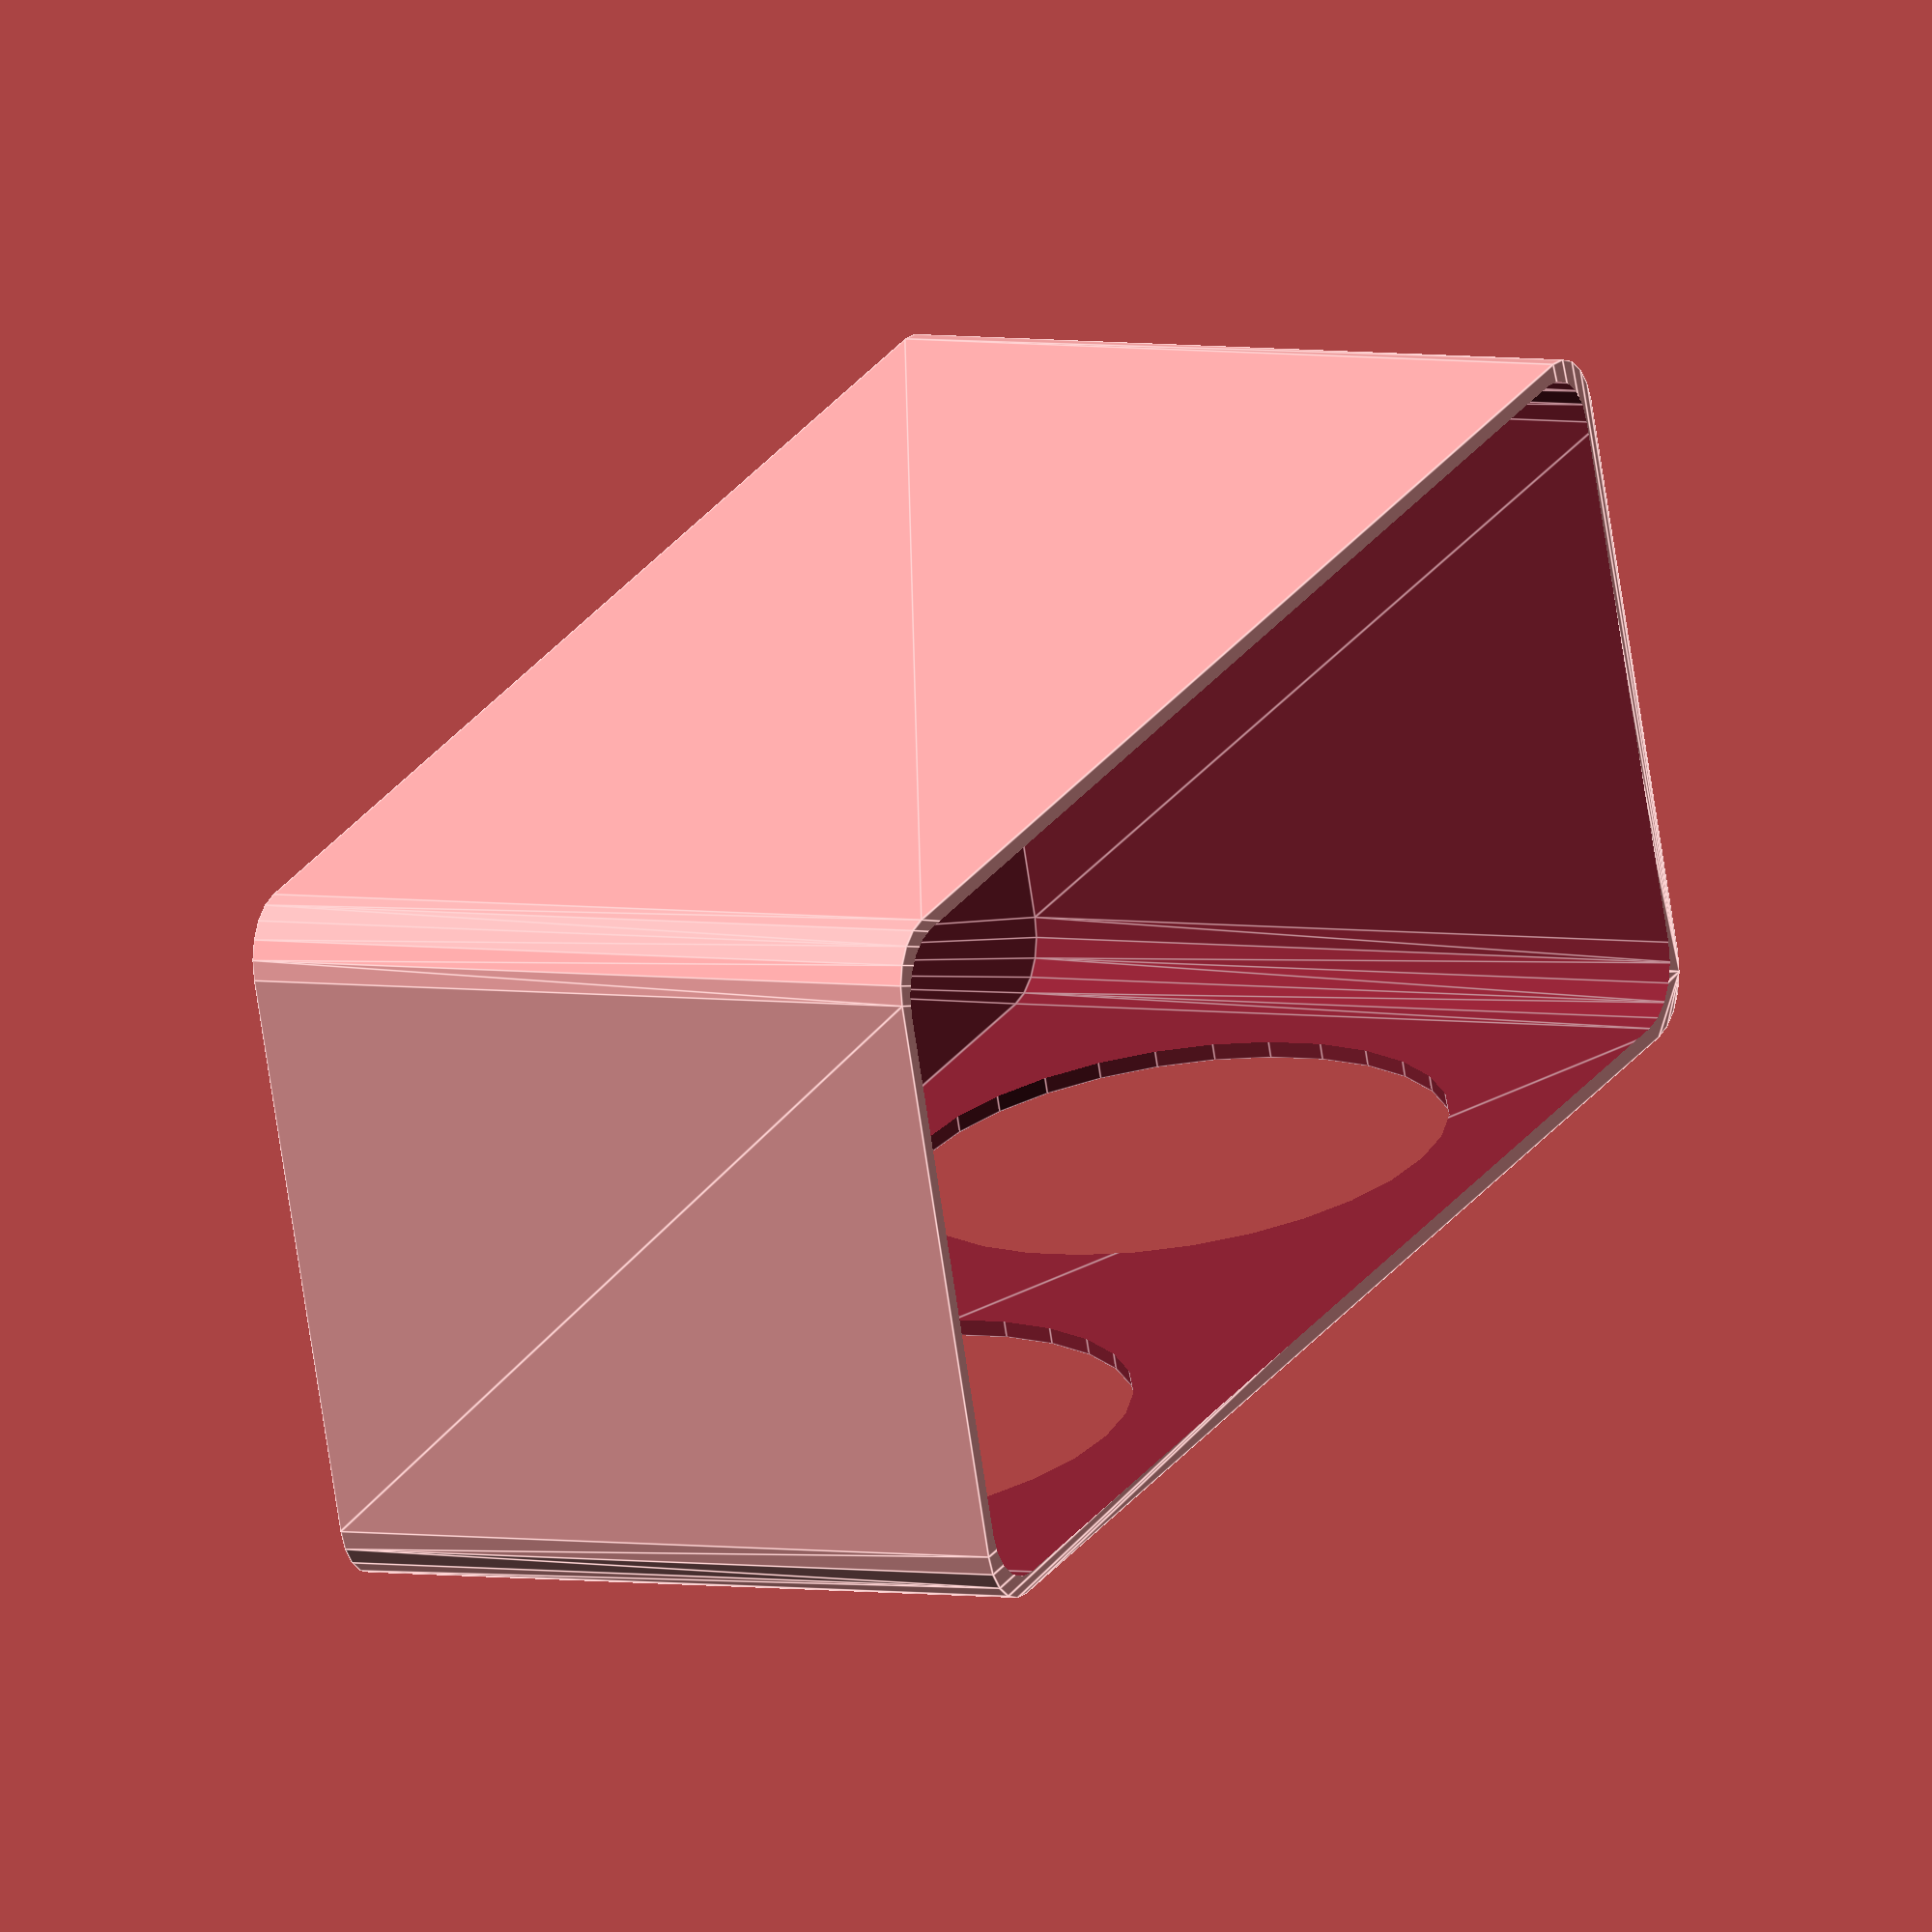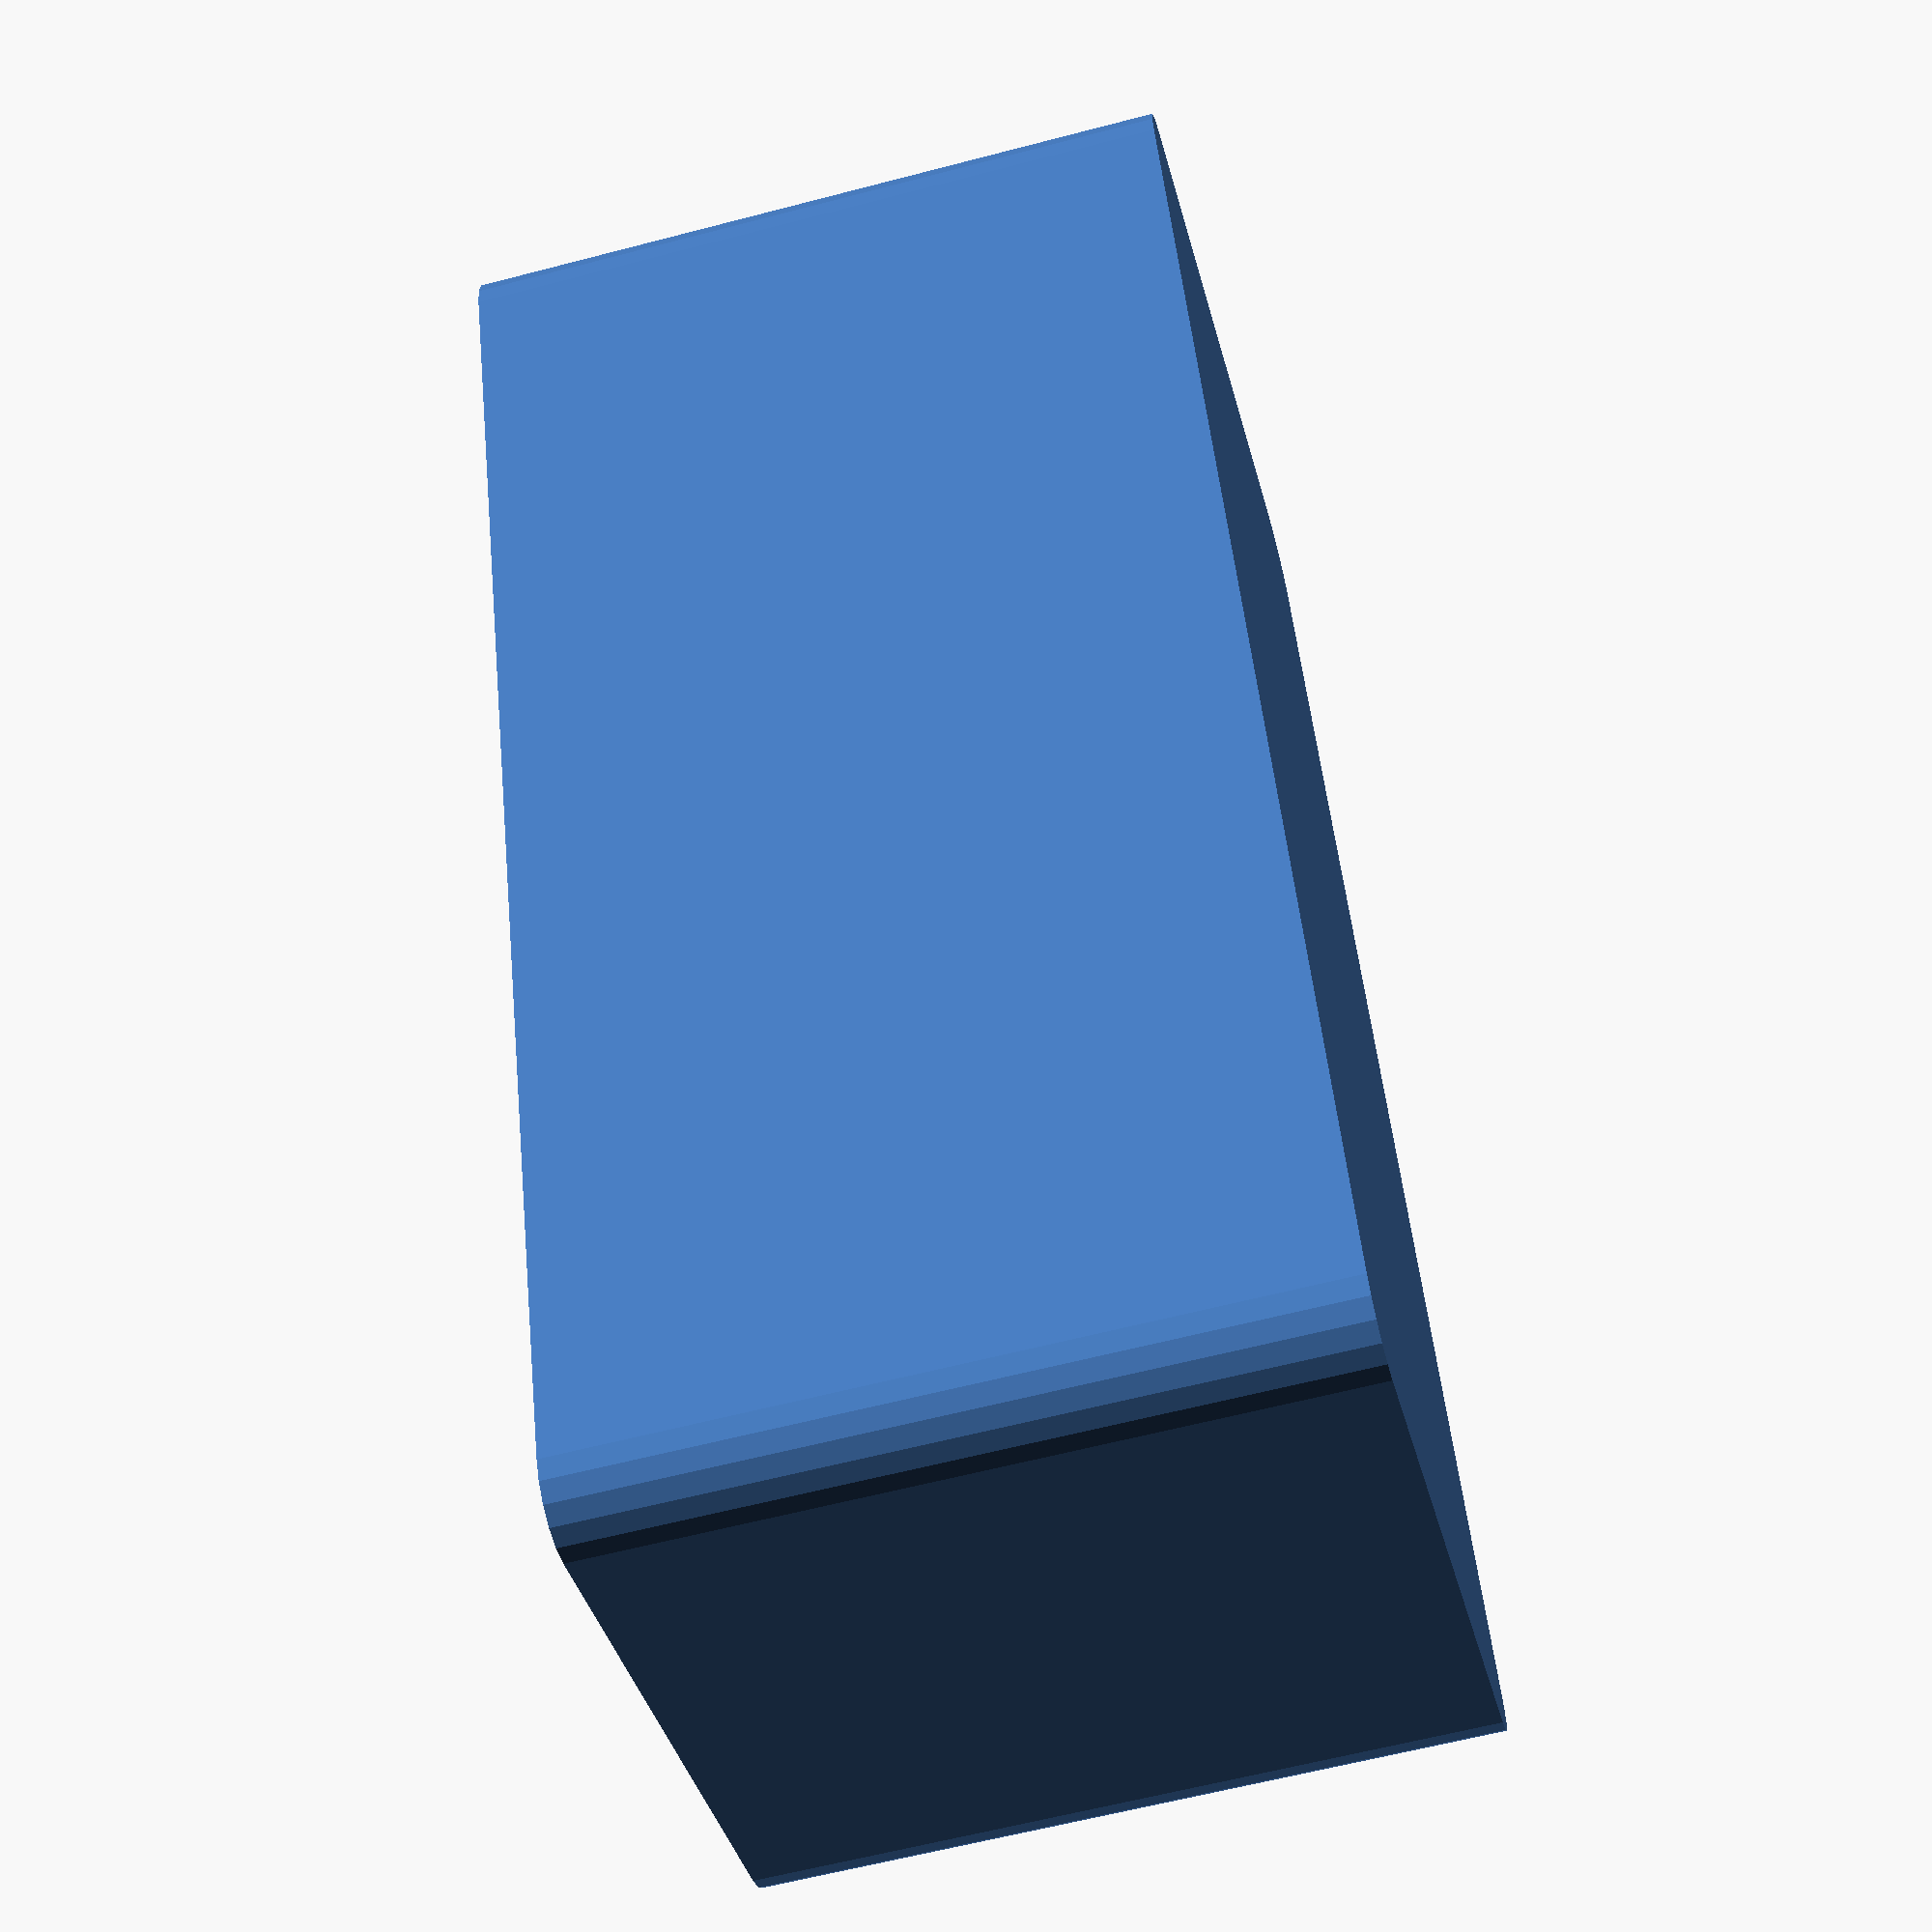
<openscad>
function in2mm (v) = v * 25.4;
function mm2in (v) = v / 25.4;

width = in2mm (5.5);
height = in2mm (2.75);
depth = in2mm (2.25);
wall = in2mm (0.0625);
radius = in2mm (0.250);
gauge_dia = in2mm (2.10);

box_outer = 
  [[0, 0, 0], 
   [width, 0, 0], 
   [0, depth, 0,], 
   [width, depth, 0]];
box_inner = 
  [[0, 0, 0], 
   [width - (wall * 2), 0, 0], 
   [0, depth - (wall * 2), 0,], 
   [width - (wall * 2), depth - (wall * 2), 0]];

module rounded_box (points, radius, height) {
  hull () {
    for (p = points) {
      translate (p) 
        cylinder (r=radius, h=height);
    }
  }
}

module box () {
  difference () {
    translate ([0, 0, 0])
      rounded_box (box_outer, radius, height);
    translate ([wall, wall, wall])
      rounded_box (box_inner, radius, height);
  }
}

module gauge_hole (x) {
  translate ([x, -(radius + 0.01), height / 2])
    rotate ([0, 90, 90])
      cylinder (d=gauge_dia, h=radius * 2);
}

difference () {
  box ();
  gauge_hole (in2mm (1.375));
  gauge_hole (width - in2mm (1.375));
}
</openscad>
<views>
elev=175.6 azim=161.5 roll=242.8 proj=o view=edges
elev=61.1 azim=112.2 roll=105.0 proj=p view=solid
</views>
